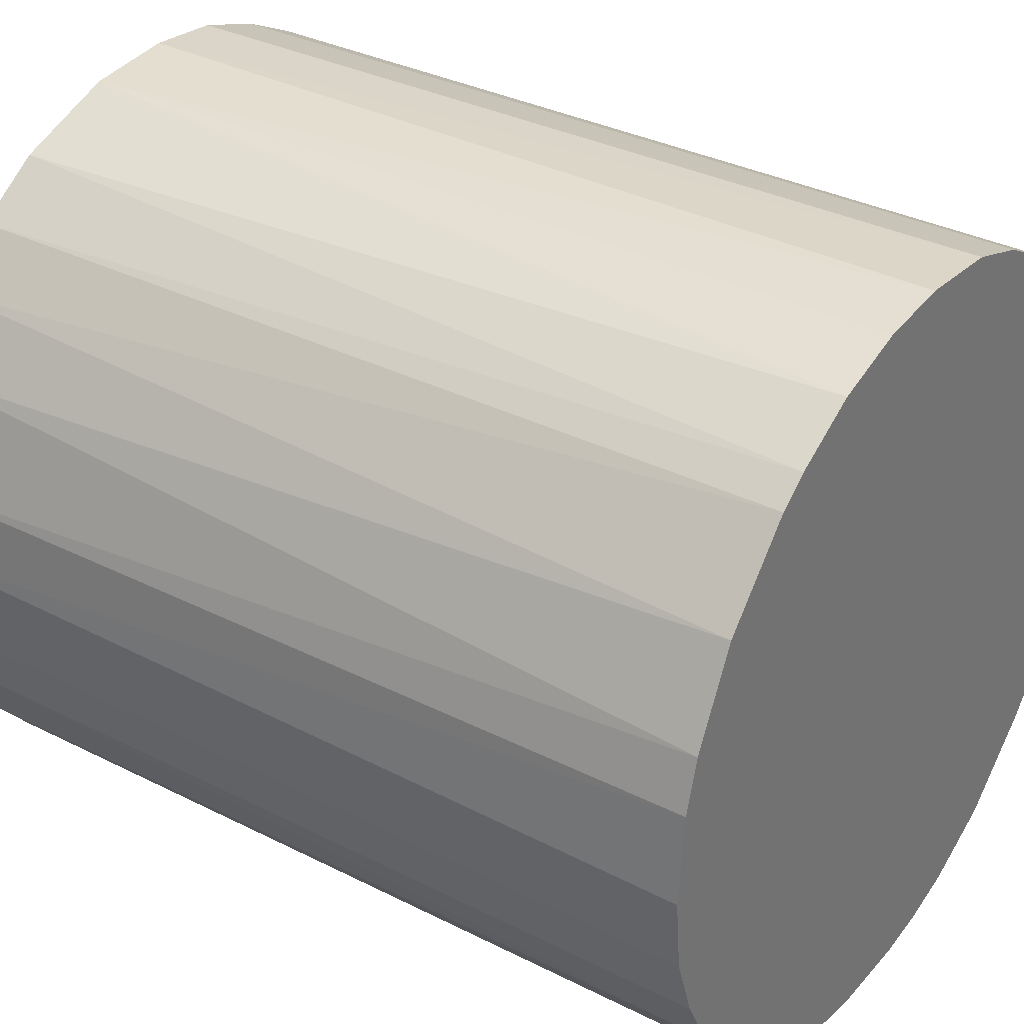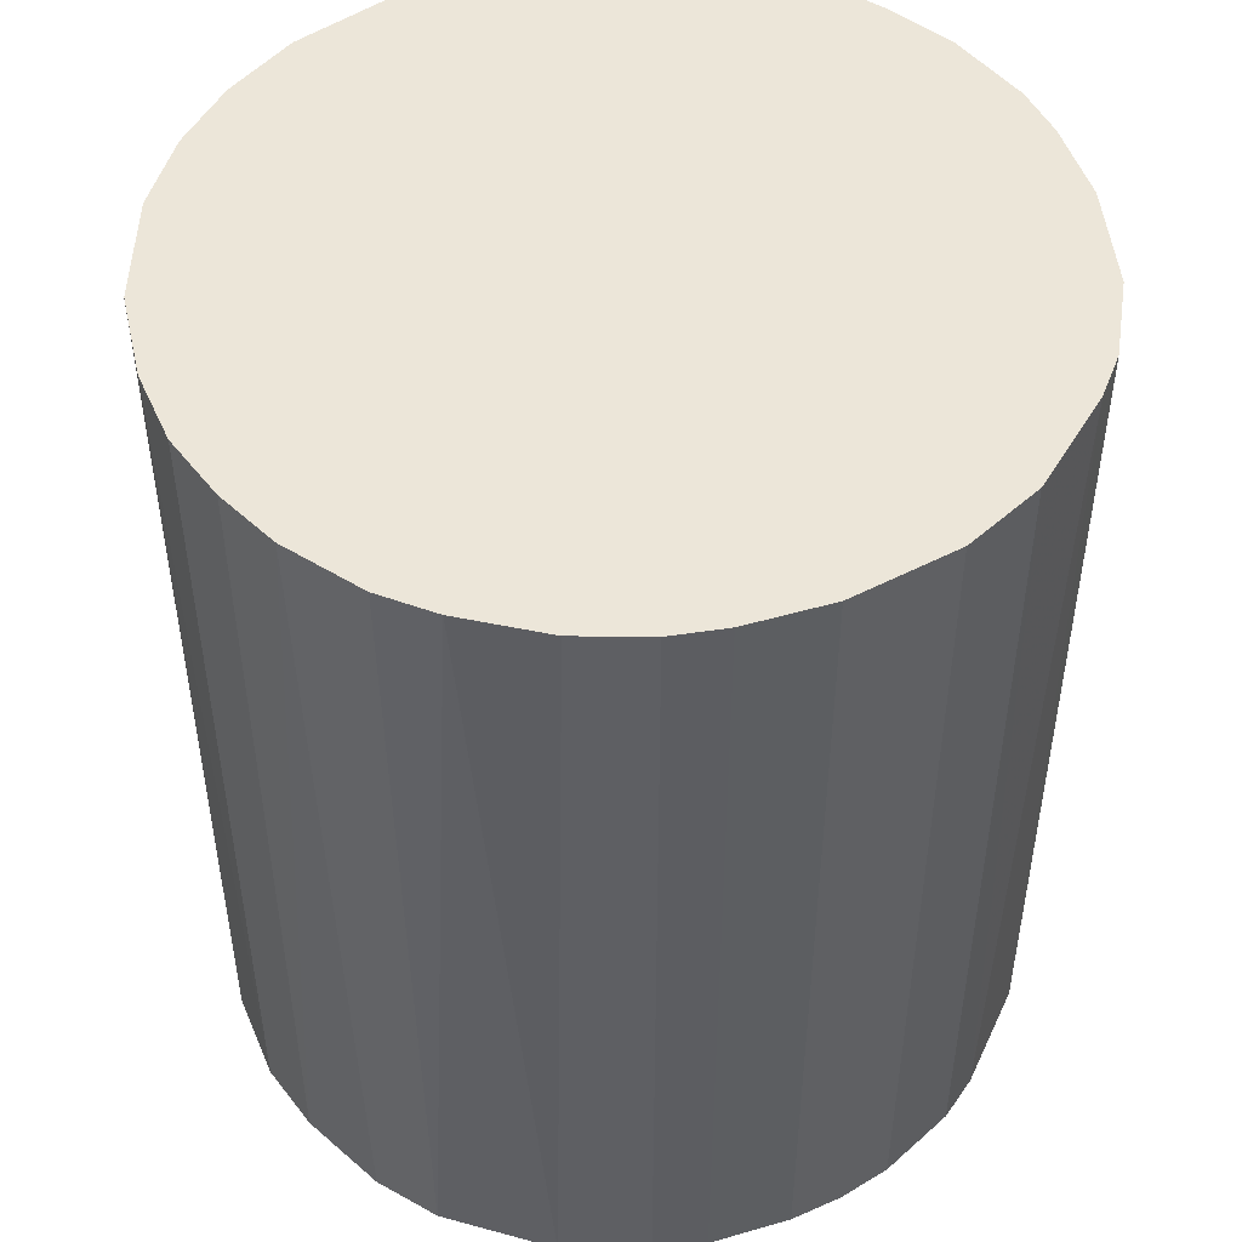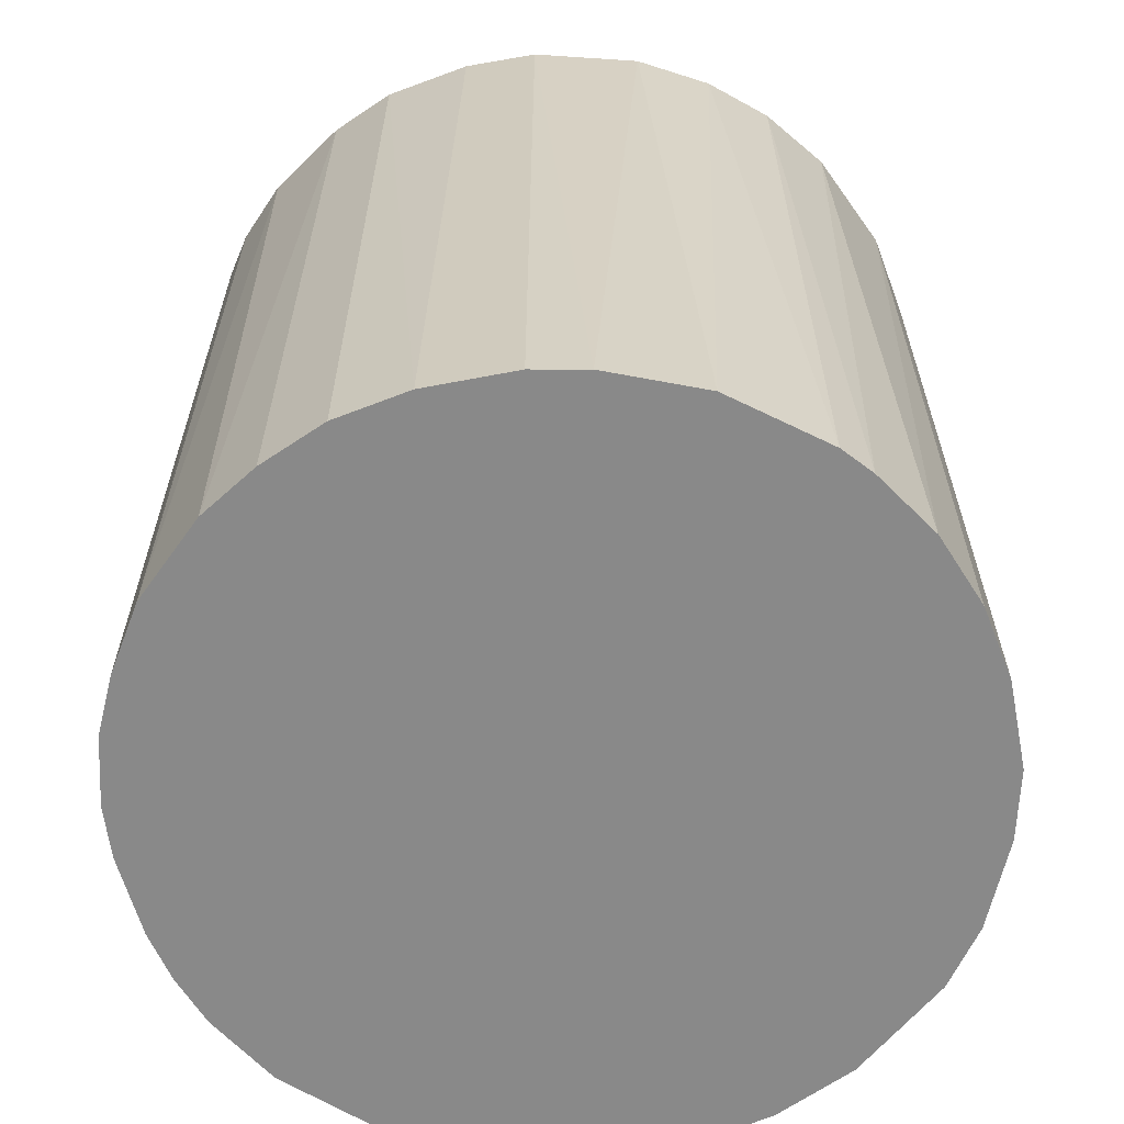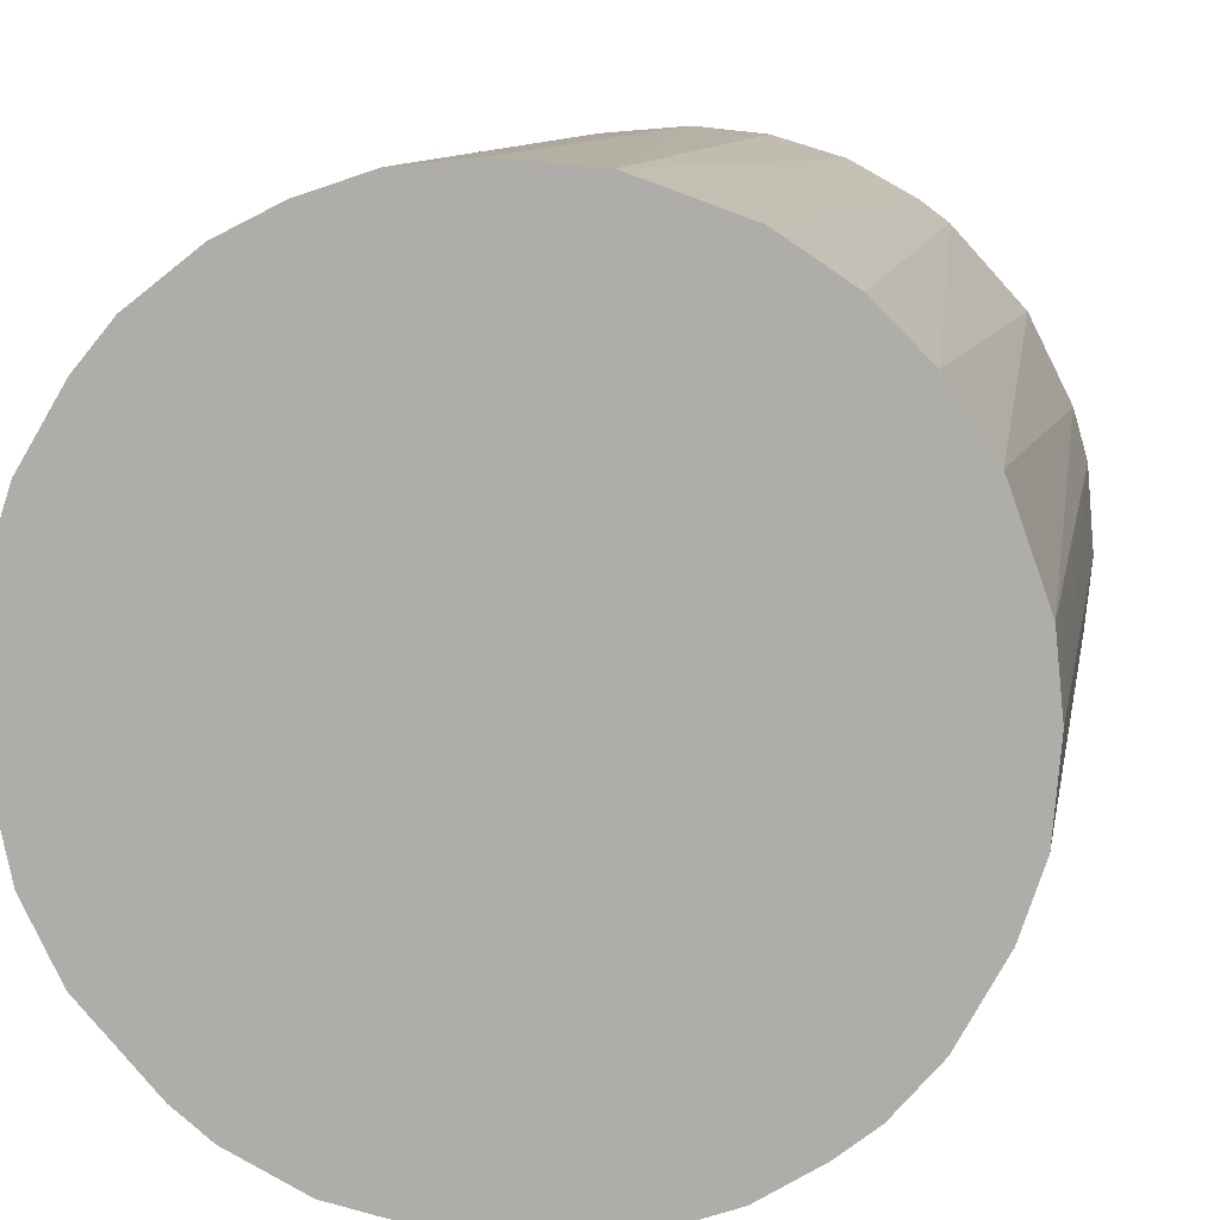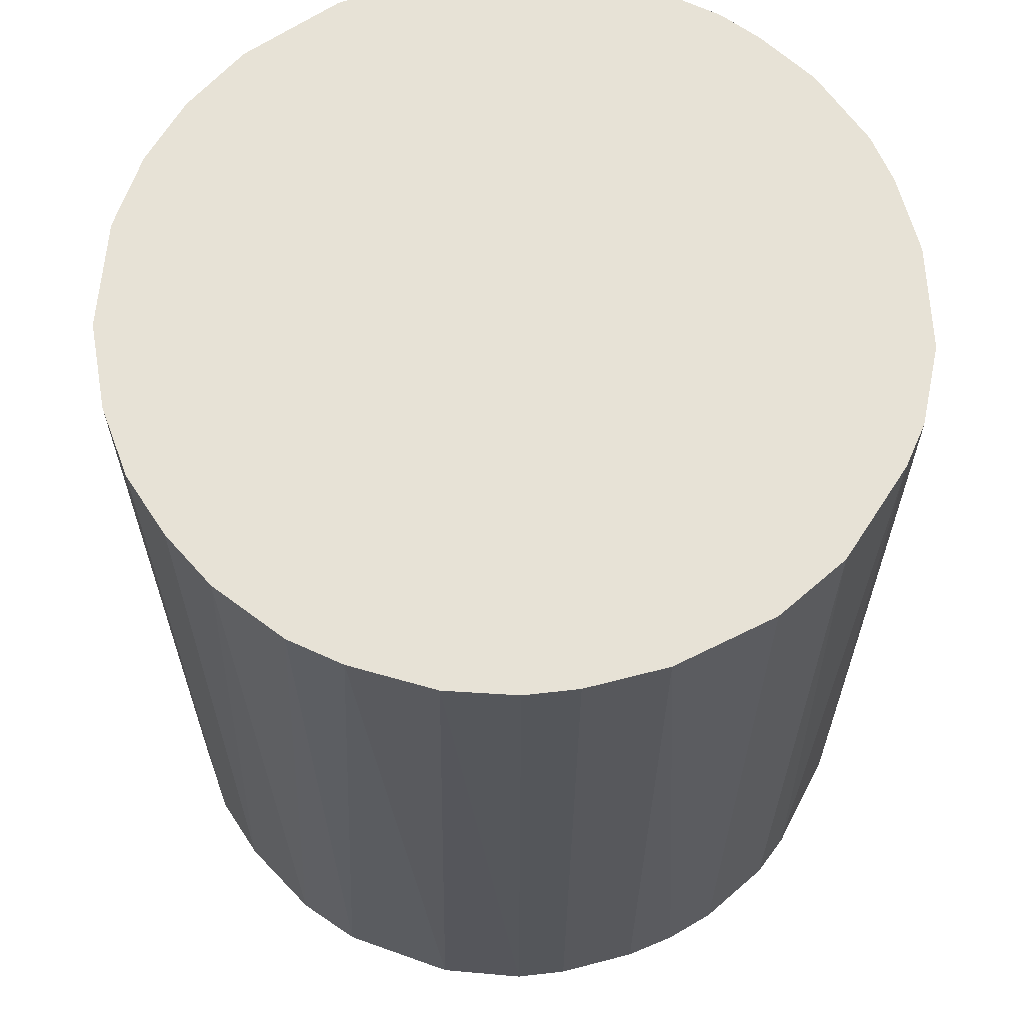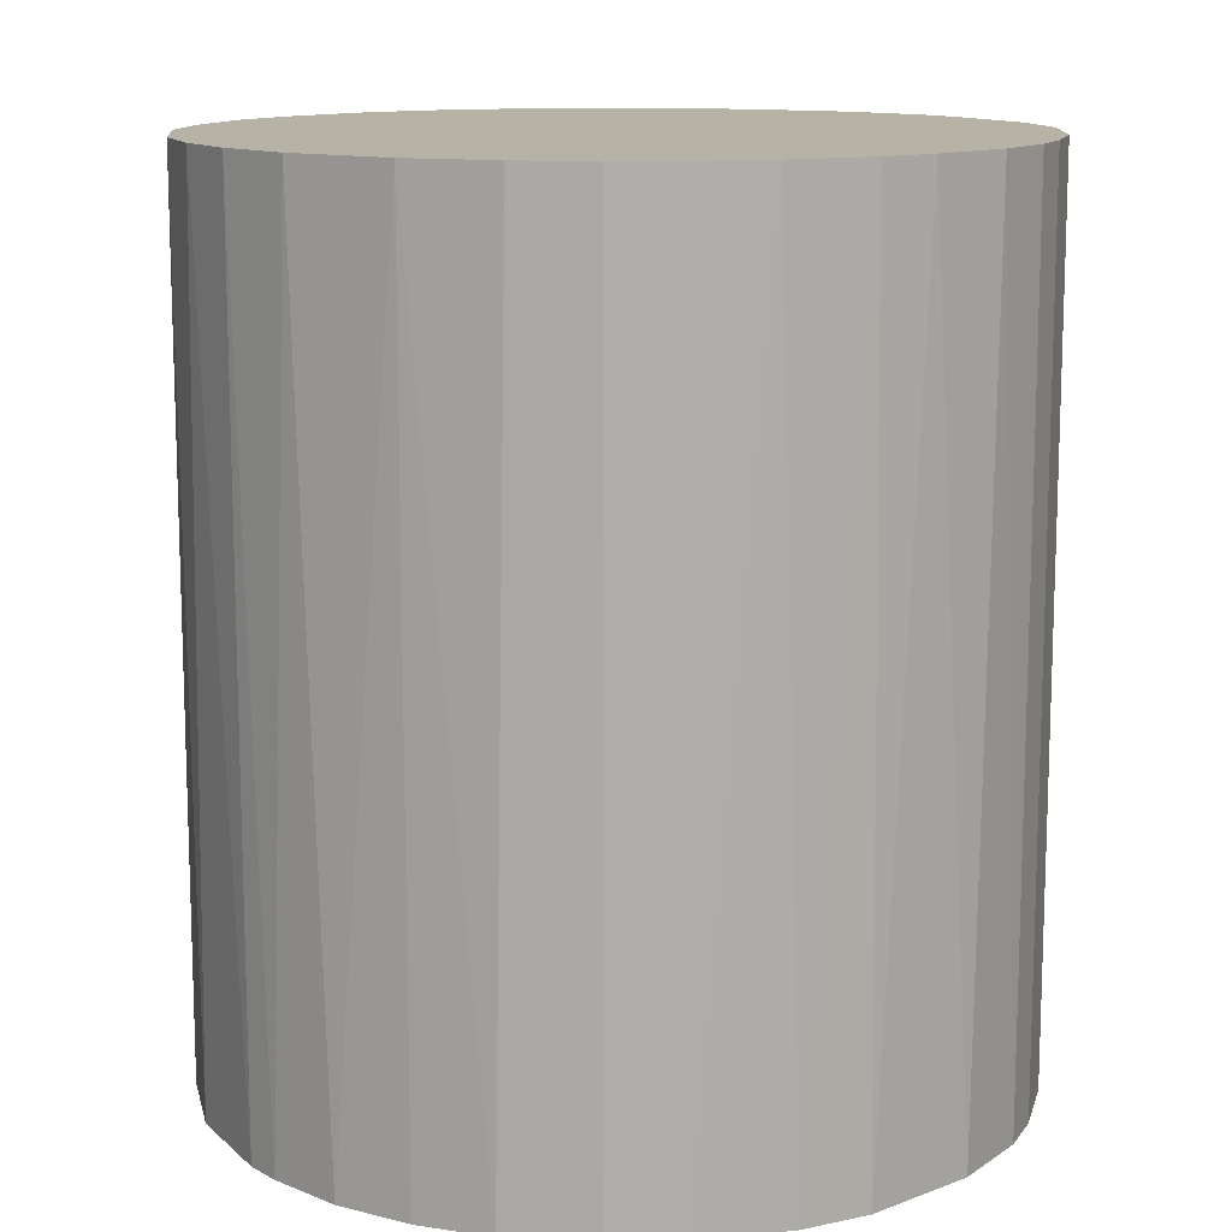
<metadata>
{"format":"obj","ext":"obj","renderer":"f3d","projection":"perspective","resolution":1024,"background":"white","views":[{"elev":33.7,"azim":124.6,"up":"+Y"},{"elev":49.0,"azim":-107.8,"up":"+Z"},{"elev":-63.2,"azim":105.8,"up":"+Z"},{"elev":9.9,"azim":9.7,"up":"+Y"},{"elev":63.5,"azim":-104.8,"up":"+Z"},{"elev":12.5,"azim":-166.0,"up":"+Z"}]}
</metadata>
<code>
o convex_0
v -0.02754 0.006832 -0.03143
v 0.02832 0.000383 0.03143
v 0.02778 0.005755 0.03143
v -0.02808 -0.002831 0.03143
v 0.006832 -0.02754 -0.03143
v 0.01113 0.02616 -0.03143
v -0.006055 0.02777 0.03143
v -0.01036 -0.02647 0.03143
v 0.02832 -0.000683 -0.03143
v -0.02164 -0.01841 -0.03143
v 0.01972 -0.02056 0.03143
v -0.0168 0.02294 -0.03143
v -0.02271 0.01704 0.03143
v 0.01811 0.02187 0.03143
v 0.02348 0.01596 -0.03143
v 0.02402 -0.01519 -0.03143
v 0.006832 -0.02754 0.03143
v -0.006596 -0.02754 -0.03143
v -0.02378 -0.01572 0.03143
v -0.02754 -0.006591 -0.03143
v -0.006055 0.02777 -0.03143
v 0.005755 0.02777 0.03143
v 0.02617 -0.01089 0.03143
v 0.01542 -0.02378 -0.03143
v -0.02754 0.006832 0.03143
v -0.01519 0.02402 0.03143
v -0.01573 -0.02378 -0.03143
v -0.0254 0.01274 -0.03143
v 0.0251 0.01328 0.03143
v 0.02671 0.009515 -0.03143
v -0.01841 -0.02164 0.03143
v -0.002836 -0.02808 0.03143
v 0.000383 0.02832 -0.03143
v 0.02778 -0.006055 -0.03143
v 0.01811 0.02187 -0.03143
v 0.01274 -0.0254 0.03143
v 0.01328 0.02509 0.03143
v -0.02056 0.01972 -0.03143
v -0.02647 -0.01035 -0.03143
v -0.02647 -0.01035 0.03143
v 0.003072 -0.02808 -0.03143
v -0.02808 0.003066 -0.03143
v -0.01089 0.02617 -0.03143
v 0.01972 -0.02056 -0.03143
v 0.02778 -0.006055 0.03143
v 0.02187 0.01811 0.03143
v 0.02294 -0.0168 0.03143
v -0.02593 0.01166 0.03143
v -0.000688 0.02832 0.03143
v -0.02002 0.02026 0.03143
v 0.005755 0.02777 -0.03143
v 0.02778 0.005755 -0.03143
v 0.01167 -0.02593 -0.03143
v -0.01036 -0.02647 -0.03143
v -0.02378 -0.01572 -0.03143
v -0.01573 -0.02378 0.03143
v -0.01089 0.02617 0.03143
v 0.02617 -0.01089 -0.03143
v -0.002836 -0.02808 -0.03143
v 0.003072 -0.02808 0.03143
v -0.02808 -0.002831 -0.03143
v -0.02808 0.003066 0.03143
v 0.01596 0.02348 -0.03143
v 0.01704 -0.02271 0.03143
f 24 44 64
f 2 3 4
f 5 1 6
f 4 3 7
f 2 4 8
f 5 6 9
f 1 5 10
f 2 8 11
f 6 1 12
f 4 7 13
f 7 3 14
f 9 6 15
f 5 9 16
f 11 8 17
f 10 5 18
f 8 4 19
f 1 10 20
f 6 12 21
f 7 14 22
f 2 11 23
f 5 16 24
f 4 13 25
f 13 7 26
f 10 18 27
f 12 1 28
f 14 3 29
f 15 29 30
f 9 15 30
f 29 3 30
f 8 19 31
f 19 10 31
f 10 27 31
f 17 8 32
f 8 18 32
f 6 21 33
f 16 9 34
f 15 6 35
f 11 17 36
f 6 22 37
f 22 14 37
f 12 28 38
f 28 13 38
f 20 10 39
f 20 39 40
f 19 4 40
f 4 20 40
f 39 19 40
f 5 17 41
f 18 5 41
f 1 20 42
f 25 1 42
f 7 21 43
f 21 12 43
f 12 26 43
f 24 16 44
f 9 2 45
f 2 23 45
f 34 9 45
f 23 34 45
f 14 29 46
f 29 15 46
f 35 14 46
f 15 35 46
f 23 11 47
f 16 23 47
f 11 44 47
f 44 16 47
f 1 25 48
f 25 13 48
f 28 1 48
f 13 28 48
f 21 7 49
f 7 22 49
f 33 21 49
f 22 33 49
f 13 26 50
f 26 12 50
f 38 13 50
f 12 38 50
f 22 6 51
f 6 33 51
f 33 22 51
f 3 2 52
f 2 9 52
f 30 3 52
f 9 30 52
f 17 5 53
f 5 24 53
f 36 17 53
f 24 36 53
f 18 8 54
f 27 18 54
f 8 27 54
f 10 19 55
f 19 39 55
f 39 10 55
f 27 8 56
f 8 31 56
f 31 27 56
f 26 7 57
f 7 43 57
f 43 26 57
f 23 16 58
f 16 34 58
f 34 23 58
f 32 18 59
f 18 41 59
f 41 32 59
f 17 32 60
f 41 17 60
f 32 41 60
f 20 4 61
f 42 20 61
f 4 42 61
f 4 25 62
f 42 4 62
f 25 42 62
f 35 6 63
f 14 35 63
f 6 37 63
f 37 14 63
f 11 36 64
f 36 24 64
f 44 11 64

</code>
